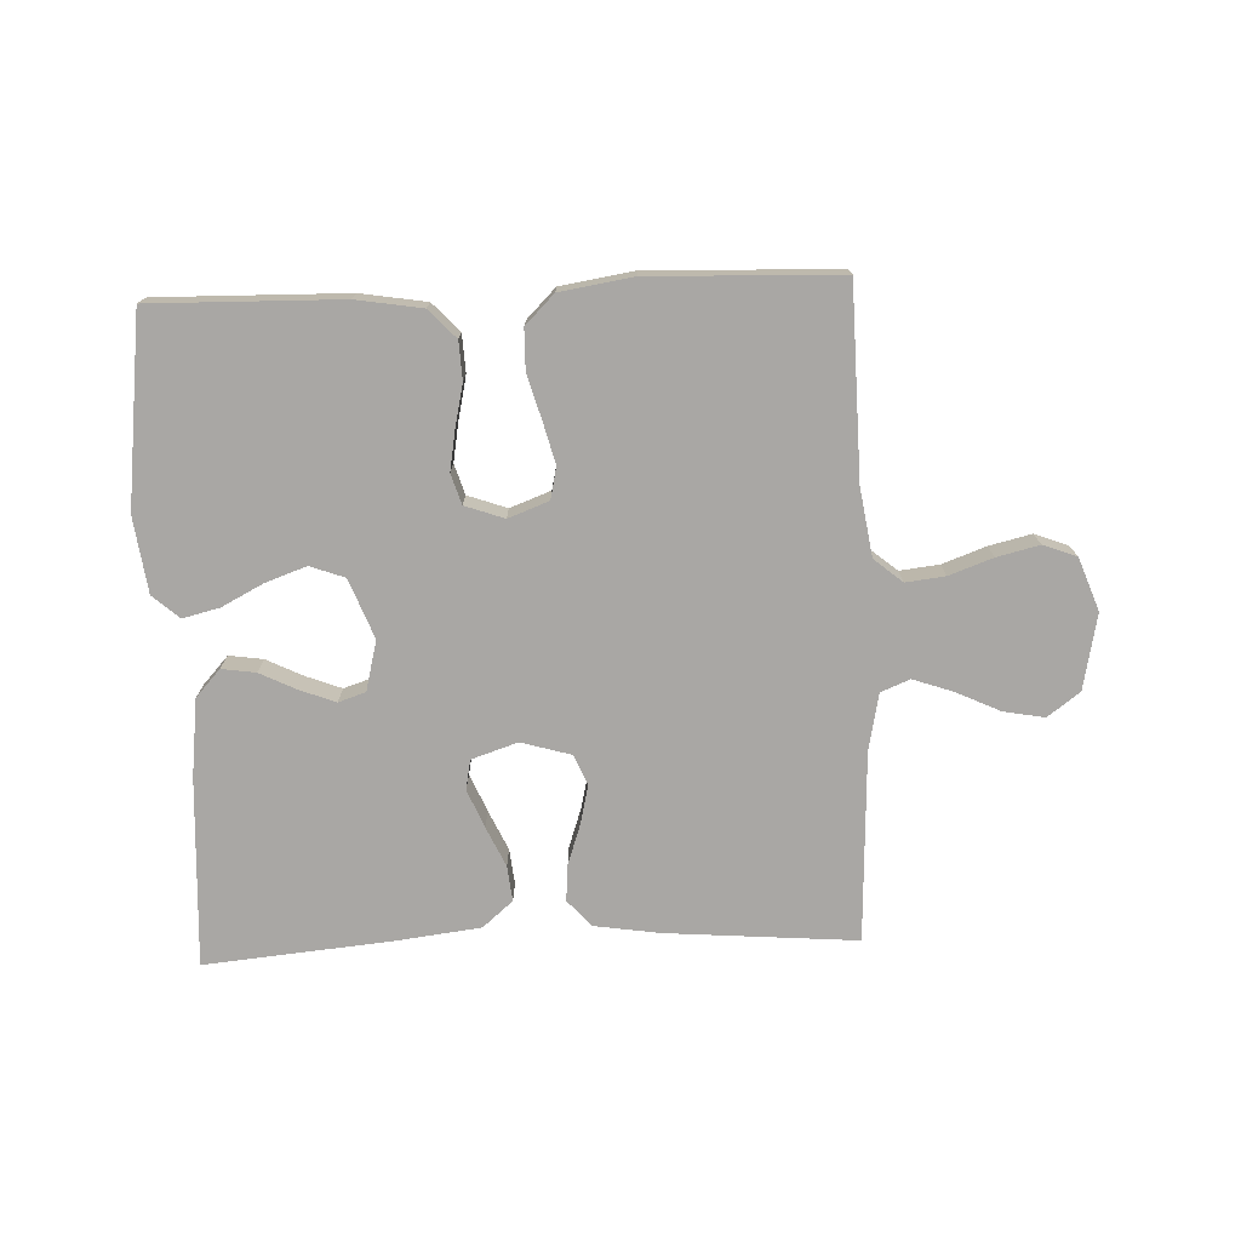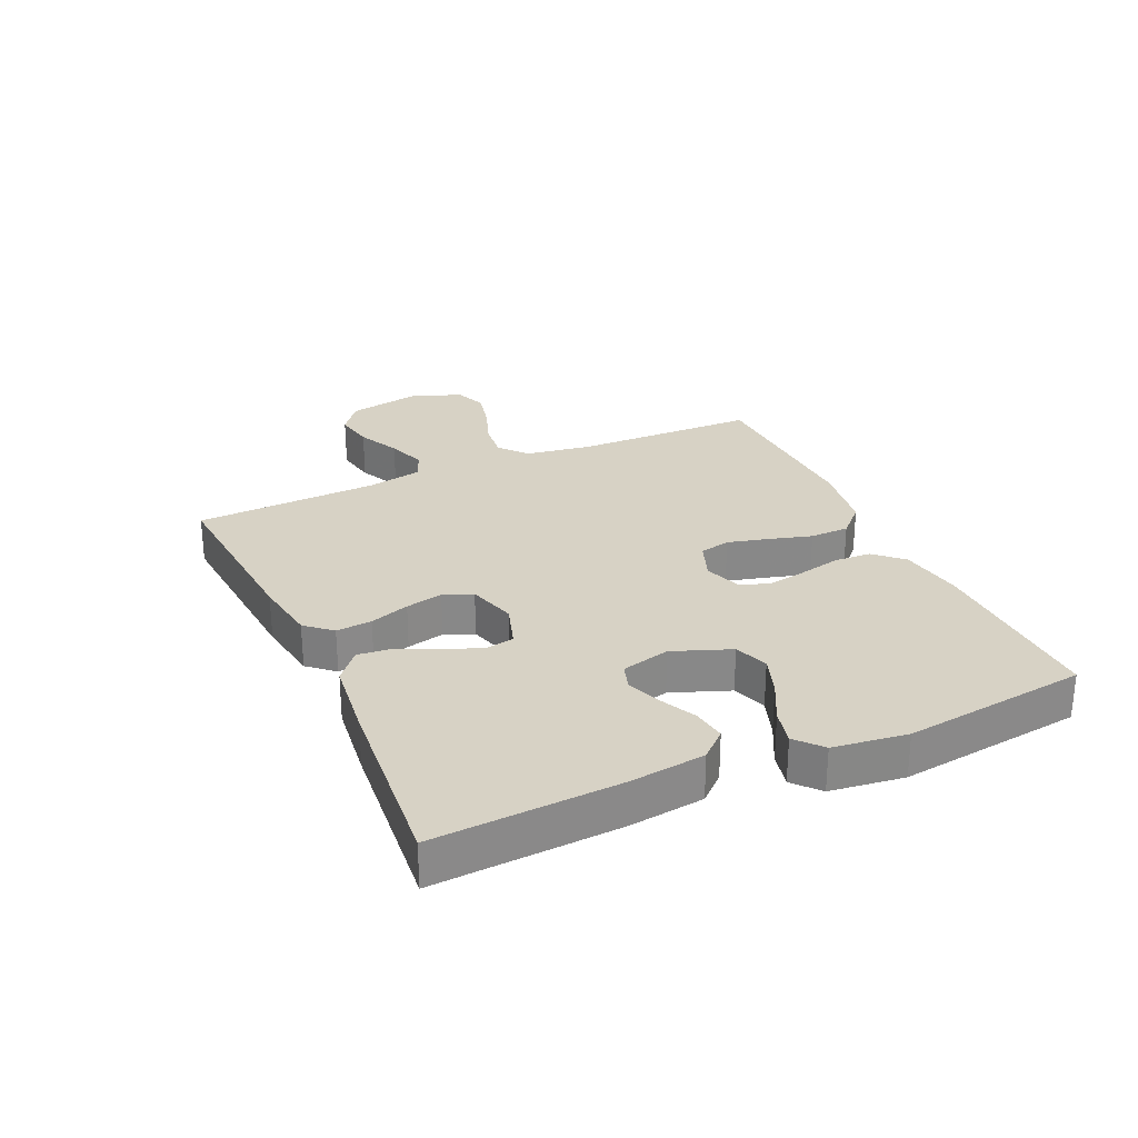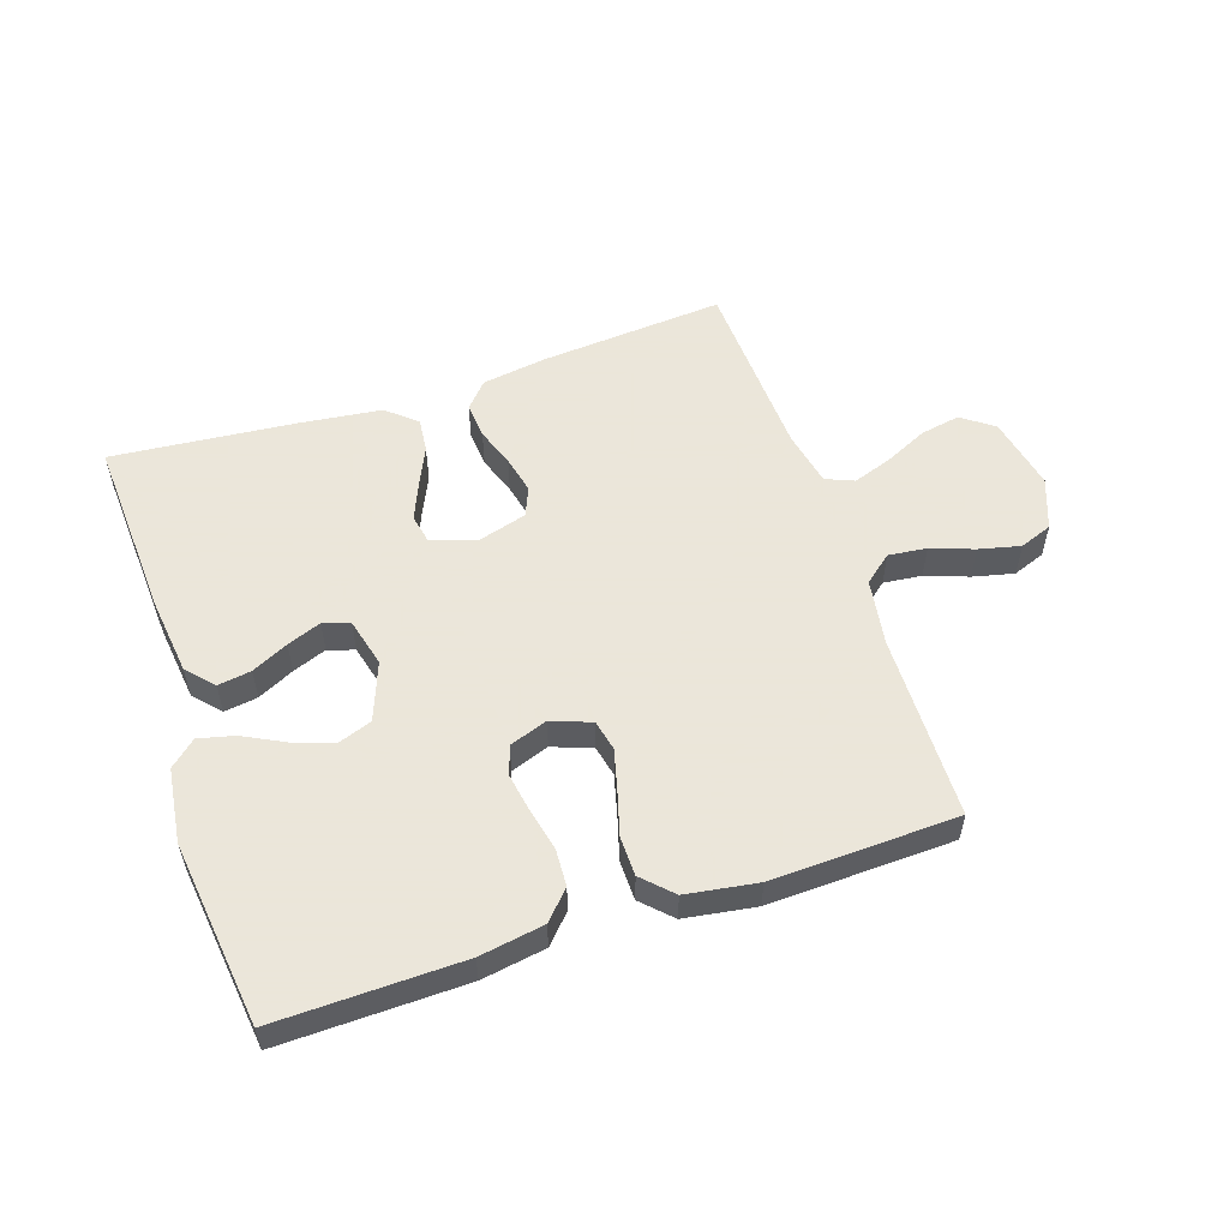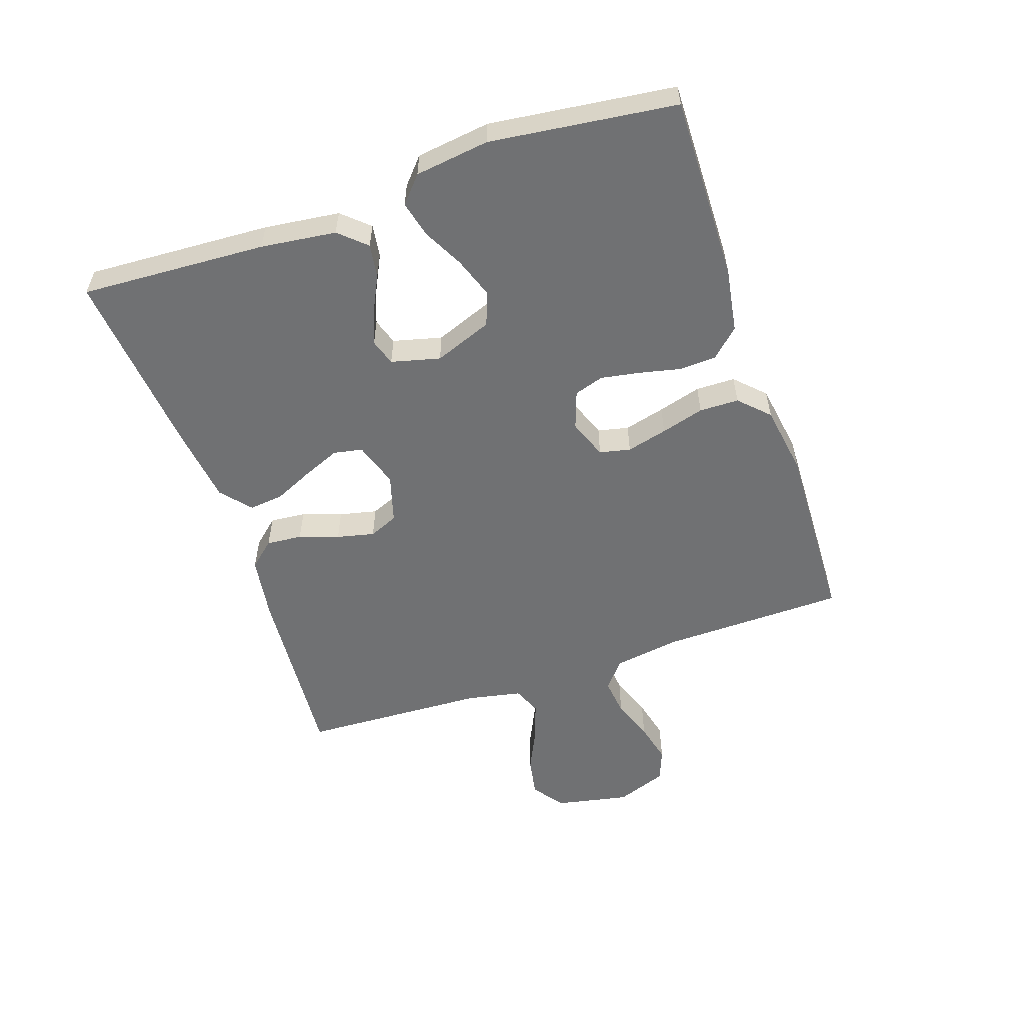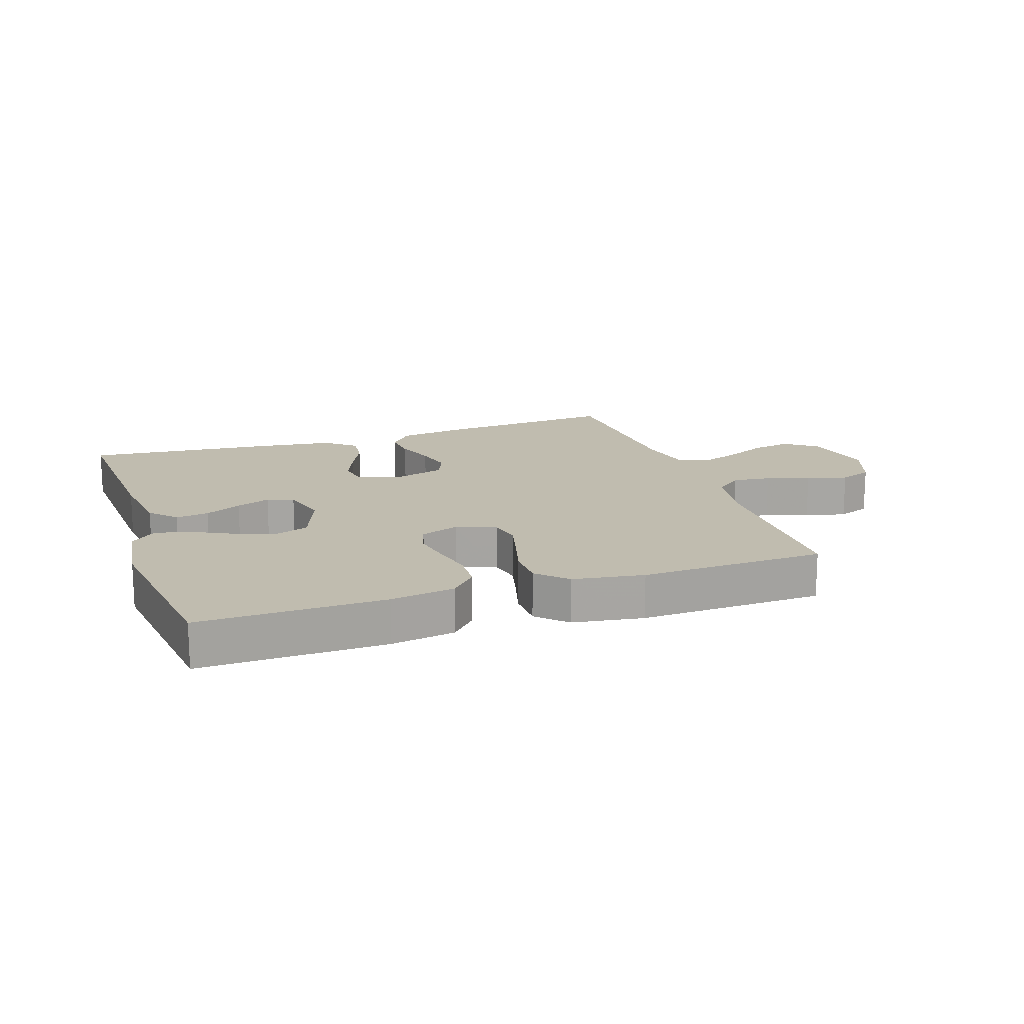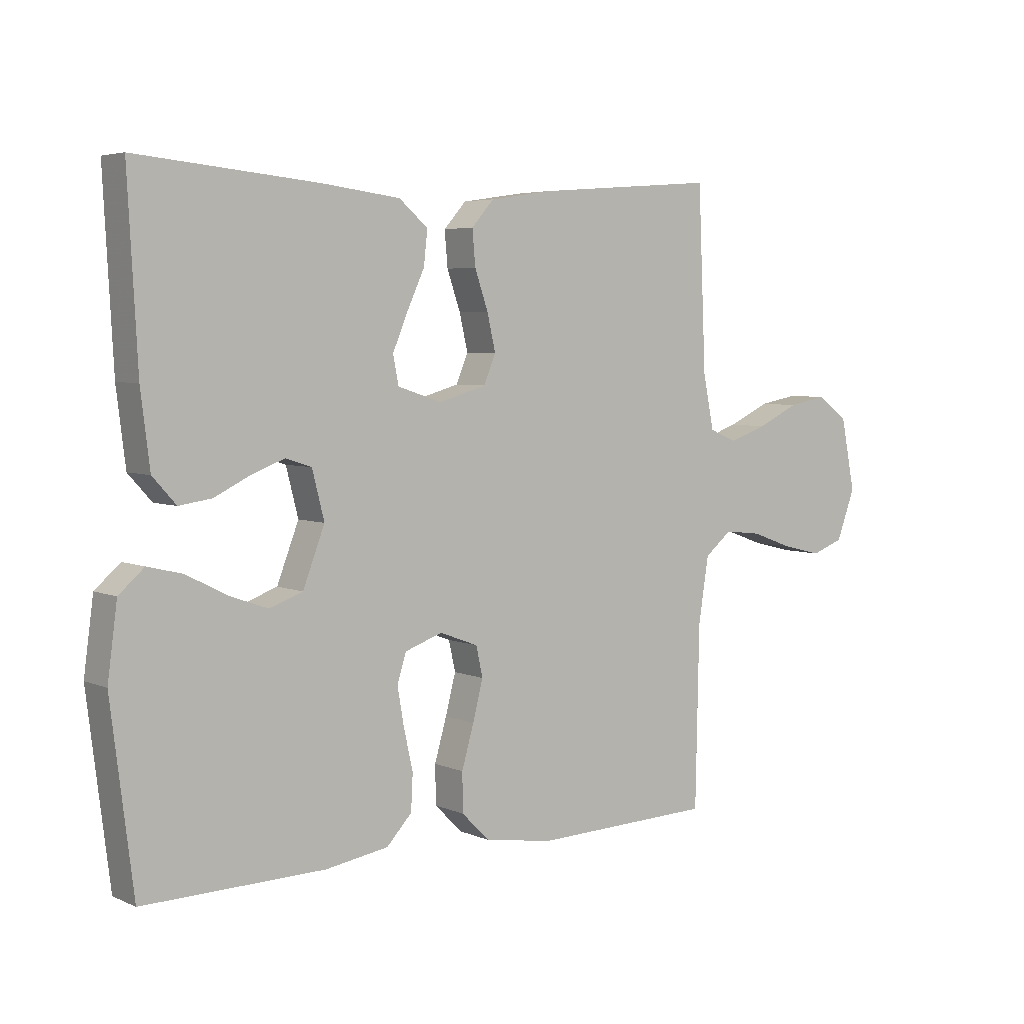
<metadata>
{"format":"obj","ext":"obj","renderer":"f3d","projection":"perspective","resolution":1024,"background":"white","views":[{"elev":-74.7,"azim":-177.7,"up":"+Y"},{"elev":27.5,"azim":65.6,"up":"+Y"},{"elev":55.0,"azim":161.5,"up":"+Y"},{"elev":-55.1,"azim":108.8,"up":"+Y"},{"elev":16.3,"azim":161.1,"up":"+Y"},{"elev":4.8,"azim":143.0,"up":"+Z"}]}
</metadata>
<code>
v -0.5 0.07 0.5
v -0.2 0.07 0.476
v -0.095 0.07 0.46
v -0.058 0.07 0.418
v -0.063 0.07 0.36
v -0.085 0.07 0.296
v -0.099 0.07 0.235
v -0.079 0.07 0.188
v 0 0.07 0.165
v 0.073 0.07 0.189
v 0.082 0.07 0.236
v 0.057 0.07 0.296
v 0.028 0.07 0.359
v 0.022 0.07 0.415
v 0.07 0.07 0.456
v 0.2 0.07 0.472
v 0.5 0.07 0.5
v 0.484 0.07 0.2
v 0.469 0.07 0.078
v 0.43 0.07 0.035
v 0.376 0.07 0.043
v 0.317 0.07 0.072
v 0.262 0.07 0.093
v 0.219 0.07 0.079
v 0.199 0.07 0
v 0.235 0.07 -0.094
v 0.29 0.07 -0.114
v 0.355 0.07 -0.091
v 0.421 0.07 -0.057
v 0.479 0.07 -0.043
v 0.521 0.07 -0.08
v 0.537 0.07 -0.2
v 0.5 0.07 -0.5
v 0.2 0.07 -0.494
v 0.096 0.07 -0.477
v 0.054 0.07 -0.432
v 0.051 0.07 -0.372
v 0.066 0.07 -0.305
v 0.077 0.07 -0.242
v 0.062 0.07 -0.194
v 0 0.07 -0.172
v -0.064 0.07 -0.196
v -0.075 0.07 -0.246
v -0.058 0.07 -0.312
v -0.038 0.07 -0.382
v -0.039 0.07 -0.446
v -0.085 0.07 -0.492
v -0.2 0.07 -0.51
v -0.5 0.07 -0.5
v -0.506 0.07 -0.2
v -0.523 0.07 -0.092
v -0.568 0.07 -0.055
v -0.63 0.07 -0.062
v -0.699 0.07 -0.087
v -0.766 0.07 -0.103
v -0.819 0.07 -0.083
v -0.85 0.07 0
v -0.826 0.07 0.12
v -0.775 0.07 0.158
v -0.71 0.07 0.146
v -0.64 0.07 0.113
v -0.577 0.07 0.091
v -0.531 0.07 0.11
v -0.513 0.07 0.2
v -0.5 0 0.5
v -0.2 0 0.476
v -0.095 0 0.46
v -0.058 0 0.418
v -0.063 0 0.36
v -0.085 0 0.296
v -0.099 0 0.235
v -0.079 0 0.188
v 0 0 0.165
v 0.073 0 0.189
v 0.082 0 0.236
v 0.057 0 0.296
v 0.028 0 0.359
v 0.022 0 0.415
v 0.07 0 0.456
v 0.2 0 0.472
v 0.5 0 0.5
v 0.484 0 0.2
v 0.469 0 0.078
v 0.43 0 0.035
v 0.376 0 0.043
v 0.317 0 0.072
v 0.262 0 0.093
v 0.219 0 0.079
v 0.199 0 0
v 0.235 0 -0.094
v 0.29 0 -0.114
v 0.355 0 -0.091
v 0.421 0 -0.057
v 0.479 0 -0.043
v 0.521 0 -0.08
v 0.537 0 -0.2
v 0.5 0 -0.5
v 0.2 0 -0.494
v 0.096 0 -0.477
v 0.054 0 -0.432
v 0.051 0 -0.372
v 0.066 0 -0.305
v 0.077 0 -0.242
v 0.062 0 -0.194
v 0 0 -0.172
v -0.064 0 -0.196
v -0.075 0 -0.246
v -0.058 0 -0.312
v -0.038 0 -0.382
v -0.039 0 -0.446
v -0.085 0 -0.492
v -0.2 0 -0.51
v -0.5 0 -0.5
v -0.506 0 -0.2
v -0.523 0 -0.092
v -0.568 0 -0.055
v -0.63 0 -0.062
v -0.699 0 -0.087
v -0.766 0 -0.103
v -0.819 0 -0.083
v -0.85 0 0
v -0.826 0 0.12
v -0.775 0 0.158
v -0.71 0 0.146
v -0.64 0 0.113
v -0.577 0 0.091
v -0.531 0 0.11
v -0.513 0 0.2
f 59 60 61
f 58 59 61
f 57 58 61
f 56 57 61
f 55 56 61
f 54 55 61
f 53 54 61
f 52 53 61 62
f 51 52 62 63
f 48 49 50
f 47 48 50
f 46 47 50
f 45 46 50
f 44 45 50
f 51 63 64
f 50 51 64
f 44 50 64
f 43 44 64
f 36 37 38
f 35 36 38
f 34 35 38
f 33 34 38
f 32 33 38
f 31 32 38
f 30 31 38
f 29 30 38
f 28 29 38
f 27 28 38 39
f 26 27 39 40
f 20 21 22
f 19 20 22
f 18 19 22
f 17 18 22
f 16 17 22
f 15 16 22
f 14 15 22
f 13 14 22
f 12 13 22
f 11 12 22 23
f 10 11 23 24
f 4 5 6
f 3 4 6
f 2 3 6
f 1 2 6
f 64 1 6
f 64 6 7
f 64 7 8
f 43 64 8
f 42 43 8
f 41 42 8 9
f 41 9 10
f 40 41 10
f 26 40 10
f 25 26 10
f 10 24 25
f 125 124 123
f 125 123 122
f 125 122 121
f 125 121 120
f 125 120 119
f 125 119 118
f 125 118 117
f 126 125 117 116
f 127 126 116 115
f 114 113 112
f 114 112 111
f 114 111 110
f 114 110 109
f 114 109 108
f 128 127 115
f 128 115 114
f 128 114 108
f 128 108 107
f 102 101 100
f 102 100 99
f 102 99 98
f 102 98 97
f 102 97 96
f 102 96 95
f 102 95 94
f 102 94 93
f 102 93 92
f 103 102 92 91
f 104 103 91 90
f 86 85 84
f 86 84 83
f 86 83 82
f 86 82 81
f 86 81 80
f 86 80 79
f 86 79 78
f 86 78 77
f 86 77 76
f 87 86 76 75
f 88 87 75 74
f 70 69 68
f 70 68 67
f 70 67 66
f 70 66 65
f 70 65 128
f 71 70 128
f 72 71 128
f 72 128 107
f 72 107 106
f 73 72 106 105
f 74 73 105
f 74 105 104
f 74 104 90
f 74 90 89
f 89 88 74
f 1 65 66 2
f 2 66 67 3
f 3 67 68 4
f 4 68 69 5
f 5 69 70 6
f 6 70 71 7
f 7 71 72 8
f 8 72 73 9
f 9 73 74 10
f 10 74 75 11
f 11 75 76 12
f 12 76 77 13
f 13 77 78 14
f 14 78 79 15
f 15 79 80 16
f 16 80 81 17
f 17 81 82 18
f 18 82 83 19
f 19 83 84 20
f 20 84 85 21
f 21 85 86 22
f 22 86 87 23
f 23 87 88 24
f 24 88 89 25
f 25 89 90 26
f 26 90 91 27
f 27 91 92 28
f 28 92 93 29
f 29 93 94 30
f 30 94 95 31
f 31 95 96 32
f 32 96 97 33
f 33 97 98 34
f 34 98 99 35
f 35 99 100 36
f 36 100 101 37
f 37 101 102 38
f 38 102 103 39
f 39 103 104 40
f 40 104 105 41
f 41 105 106 42
f 42 106 107 43
f 43 107 108 44
f 44 108 109 45
f 45 109 110 46
f 46 110 111 47
f 47 111 112 48
f 48 112 113 49
f 49 113 114 50
f 50 114 115 51
f 51 115 116 52
f 52 116 117 53
f 53 117 118 54
f 54 118 119 55
f 55 119 120 56
f 56 120 121 57
f 57 121 122 58
f 58 122 123 59
f 59 123 124 60
f 60 124 125 61
f 61 125 126 62
f 62 126 127 63
f 63 127 128 64
f 64 128 65 1

</code>
